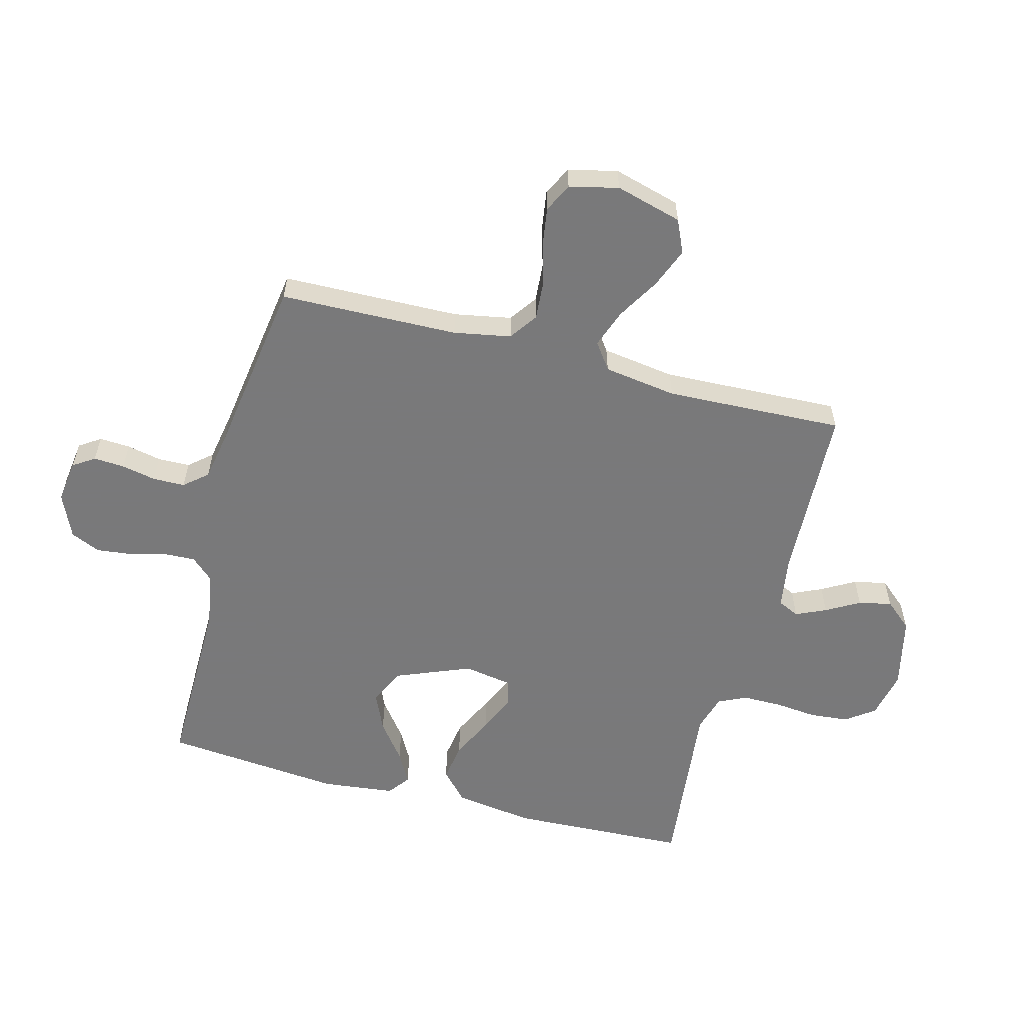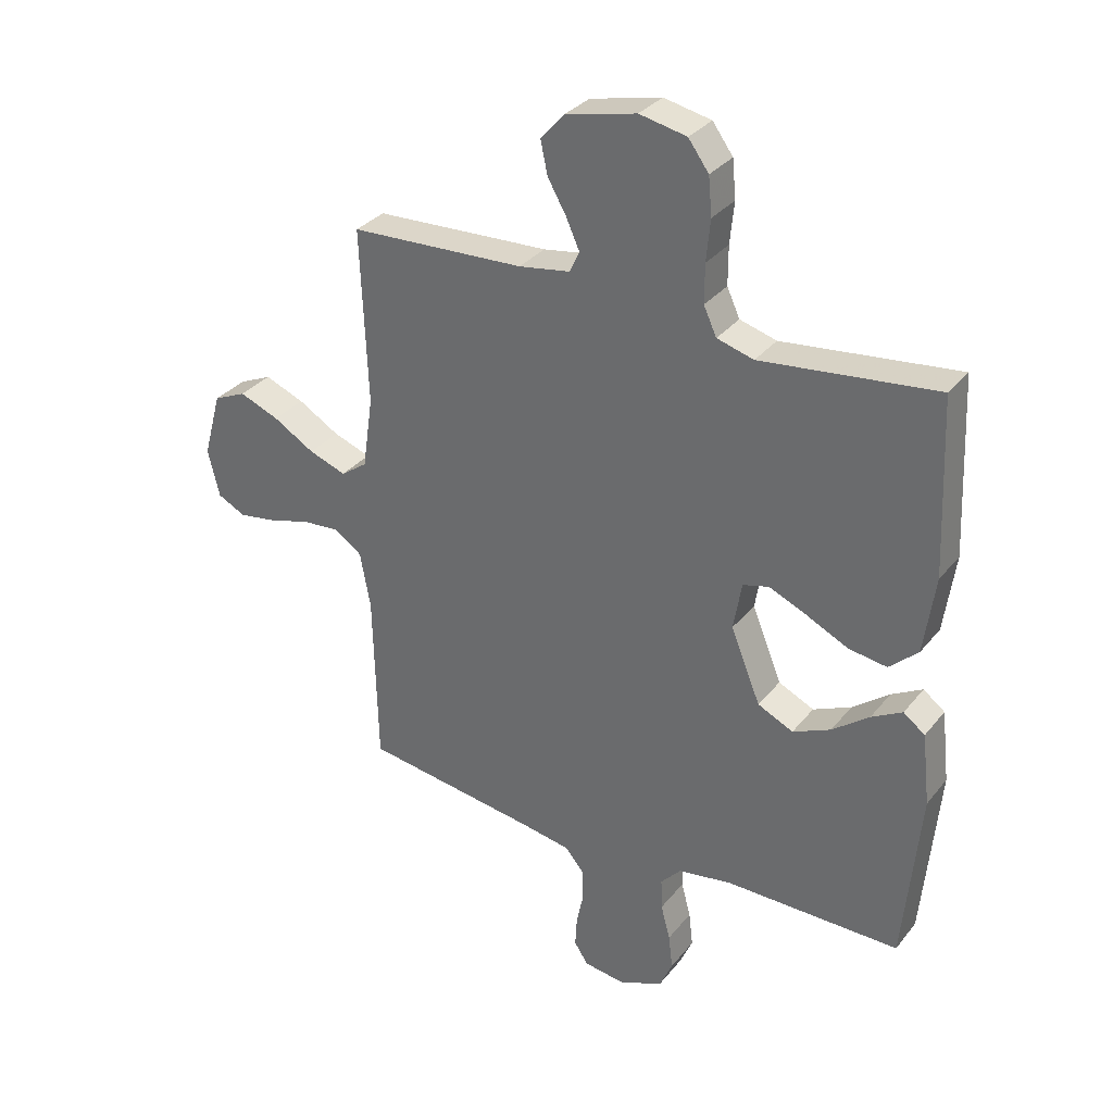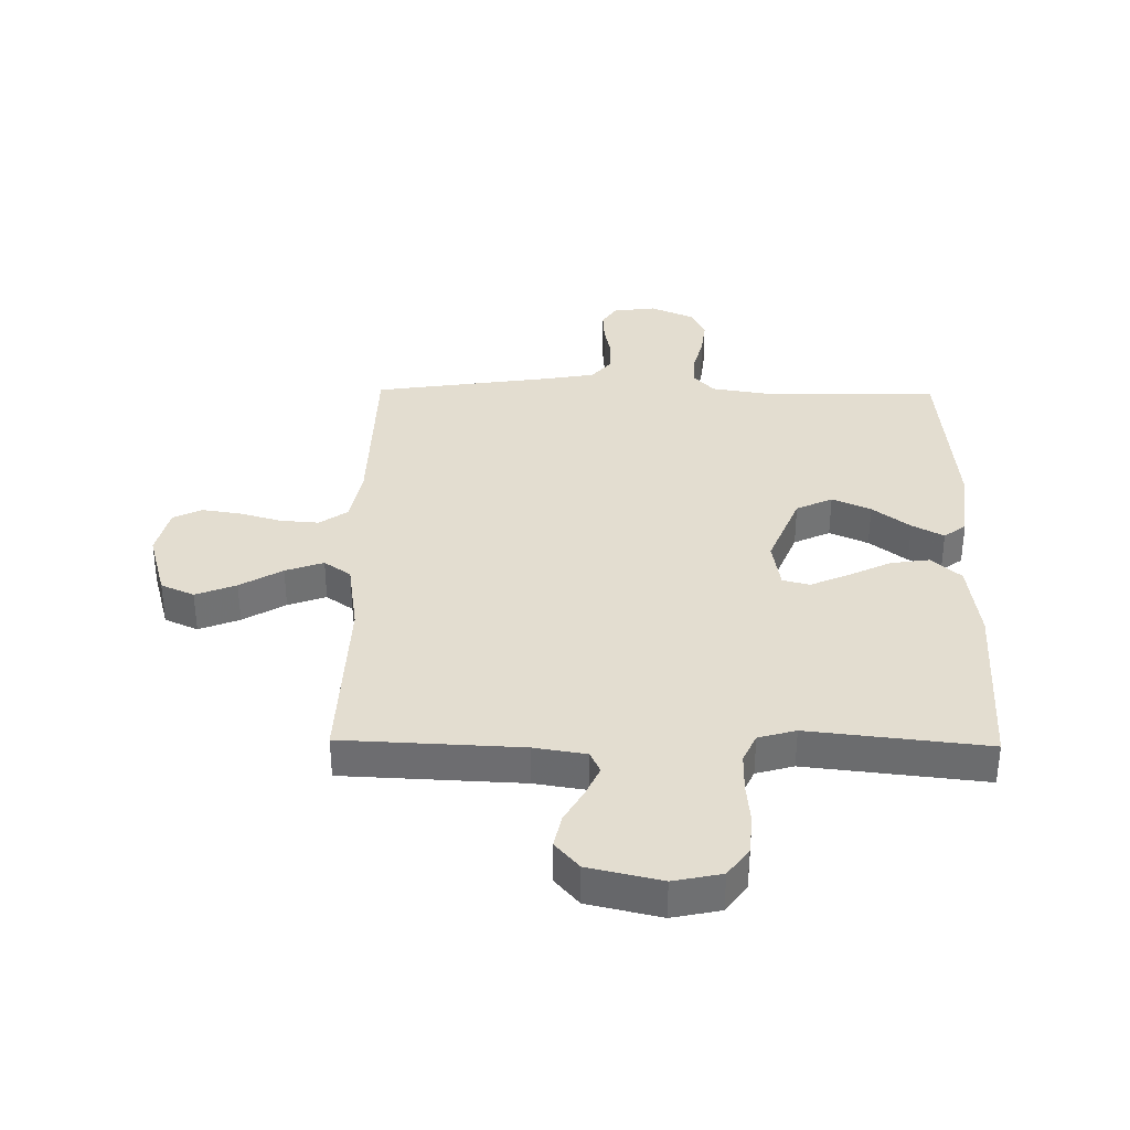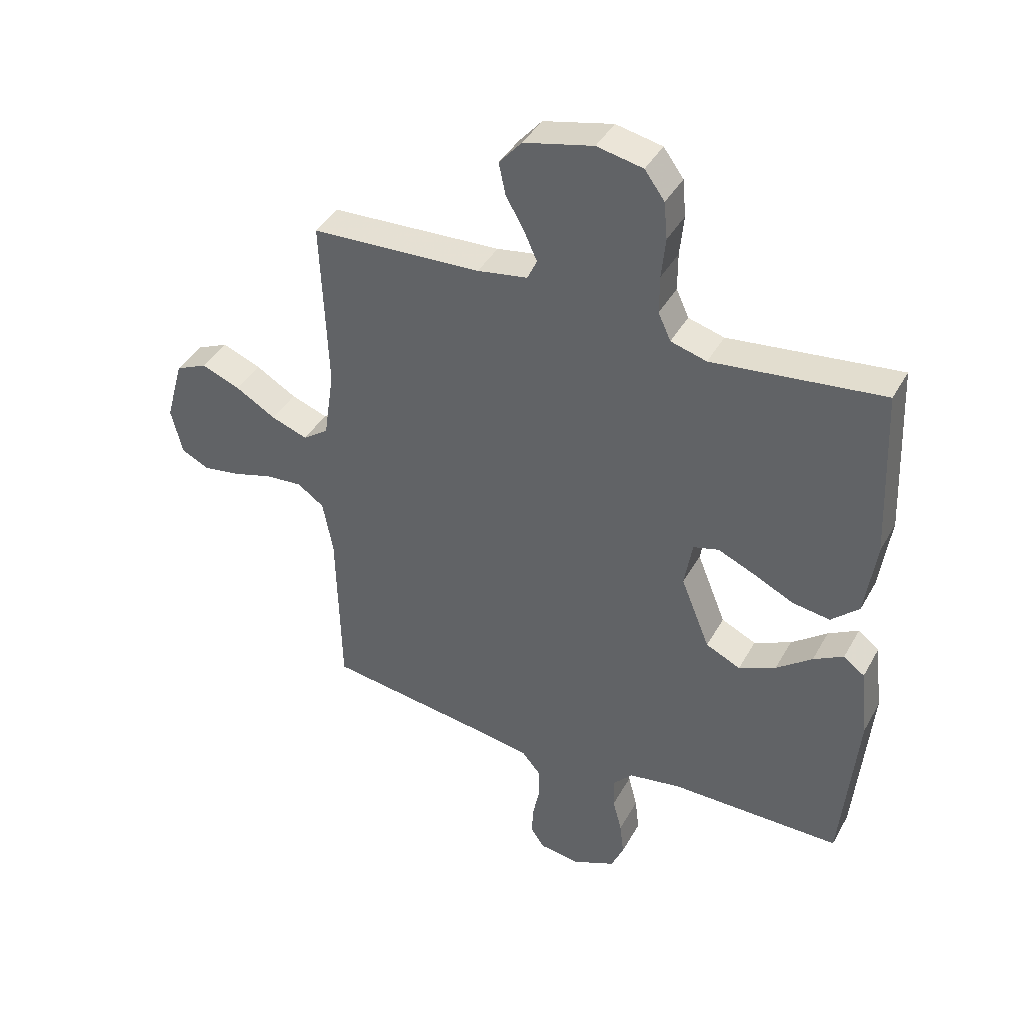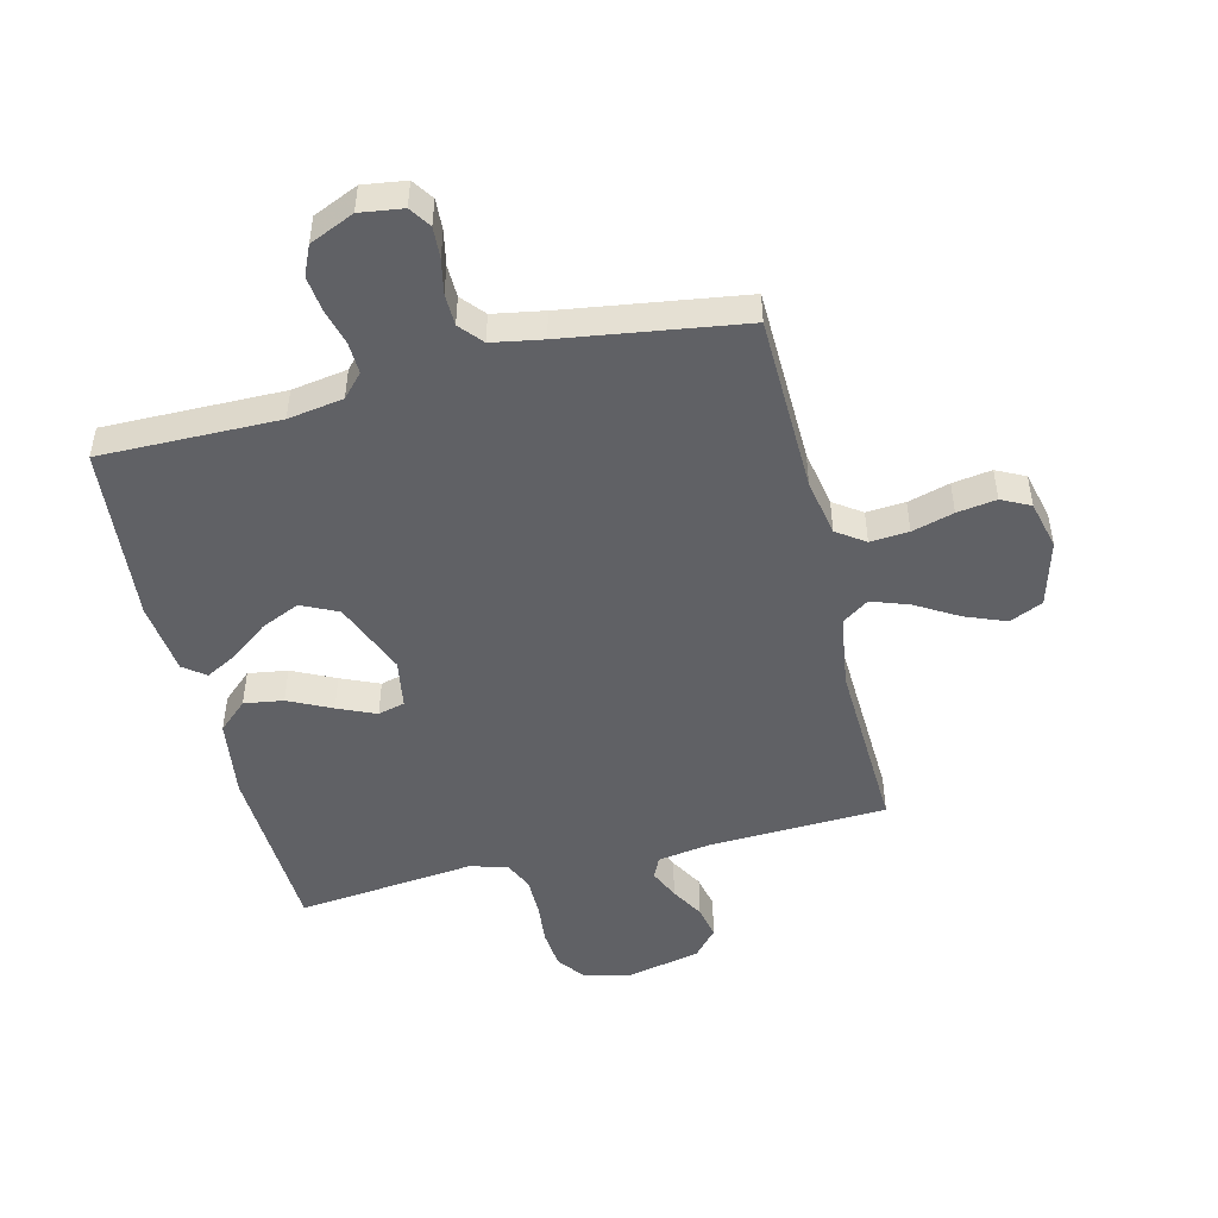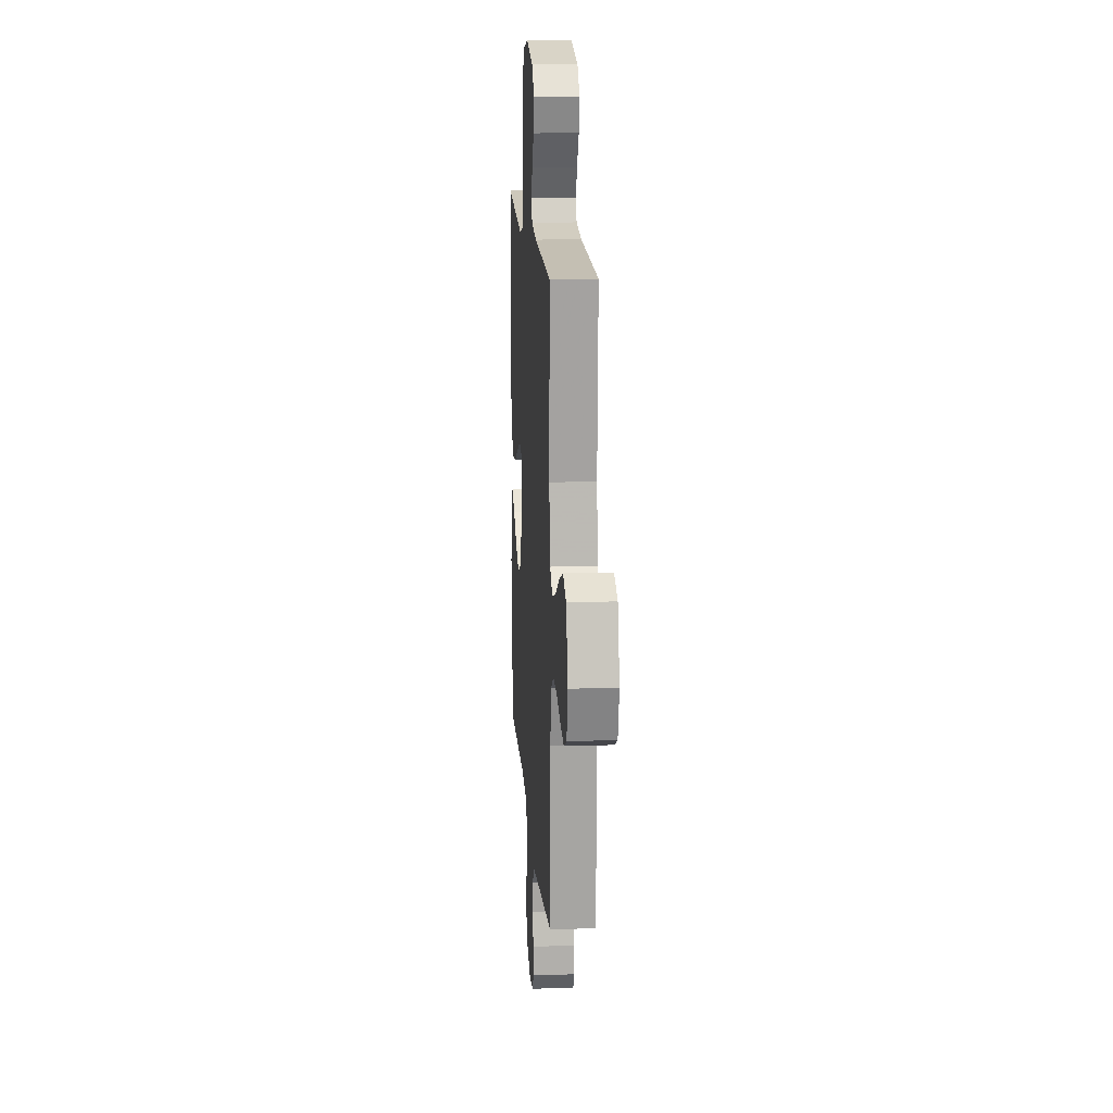
<metadata>
{"format":"obj","ext":"obj","renderer":"f3d","projection":"perspective","resolution":1024,"background":"white","views":[{"elev":-57.8,"azim":-104.8,"up":"+Y"},{"elev":32.2,"azim":32.0,"up":"+Z"},{"elev":35.5,"azim":0.9,"up":"+Y"},{"elev":40.5,"azim":26.7,"up":"+Z"},{"elev":-48.6,"azim":-166.2,"up":"+Y"},{"elev":15.4,"azim":-94.2,"up":"+Z"}]}
</metadata>
<code>
v -0.5 0.07 0.5
v -0.2 0.07 0.513
v -0.112 0.07 0.527
v -0.095 0.07 0.563
v -0.118 0.07 0.614
v -0.15 0.07 0.67
v -0.162 0.07 0.726
v -0.122 0.07 0.772
v 0 0.07 0.8
v 0.081 0.07 0.783
v 0.116 0.07 0.735
v 0.122 0.07 0.67
v 0.115 0.07 0.599
v 0.115 0.07 0.533
v 0.137 0.07 0.485
v 0.2 0.07 0.467
v 0.5 0.07 0.5
v 0.513 0.07 0.2
v 0.494 0.07 0.066
v 0.445 0.07 0.021
v 0.379 0.07 0.031
v 0.307 0.07 0.066
v 0.243 0.07 0.094
v 0.198 0.07 0.082
v 0.184 0.07 0
v 0.235 0.07 -0.126
v 0.296 0.07 -0.155
v 0.361 0.07 -0.126
v 0.424 0.07 -0.078
v 0.477 0.07 -0.049
v 0.514 0.07 -0.077
v 0.528 0.07 -0.2
v 0.5 0.07 -0.5
v 0.2 0.07 -0.498
v 0.107 0.07 -0.513
v 0.072 0.07 -0.551
v 0.074 0.07 -0.605
v 0.09 0.07 -0.665
v 0.097 0.07 -0.725
v 0.075 0.07 -0.775
v 0 0.07 -0.808
v -0.072 0.07 -0.798
v -0.096 0.07 -0.762
v -0.093 0.07 -0.71
v -0.081 0.07 -0.652
v -0.082 0.07 -0.598
v -0.115 0.07 -0.559
v -0.2 0.07 -0.544
v -0.5 0.07 -0.5
v -0.507 0.07 -0.2
v -0.525 0.07 -0.104
v -0.572 0.07 -0.071
v -0.637 0.07 -0.076
v -0.707 0.07 -0.096
v -0.773 0.07 -0.106
v -0.821 0.07 -0.082
v -0.841 0.07 0
v -0.81 0.07 0.112
v -0.754 0.07 0.137
v -0.686 0.07 0.11
v -0.615 0.07 0.068
v -0.551 0.07 0.045
v -0.506 0.07 0.077
v -0.488 0.07 0.2
v -0.5 0 0.5
v -0.2 0 0.513
v -0.112 0 0.527
v -0.095 0 0.563
v -0.118 0 0.614
v -0.15 0 0.67
v -0.162 0 0.726
v -0.122 0 0.772
v 0 0 0.8
v 0.081 0 0.783
v 0.116 0 0.735
v 0.122 0 0.67
v 0.115 0 0.599
v 0.115 0 0.533
v 0.137 0 0.485
v 0.2 0 0.467
v 0.5 0 0.5
v 0.513 0 0.2
v 0.494 0 0.066
v 0.445 0 0.021
v 0.379 0 0.031
v 0.307 0 0.066
v 0.243 0 0.094
v 0.198 0 0.082
v 0.184 0 0
v 0.235 0 -0.126
v 0.296 0 -0.155
v 0.361 0 -0.126
v 0.424 0 -0.078
v 0.477 0 -0.049
v 0.514 0 -0.077
v 0.528 0 -0.2
v 0.5 0 -0.5
v 0.2 0 -0.498
v 0.107 0 -0.513
v 0.072 0 -0.551
v 0.074 0 -0.605
v 0.09 0 -0.665
v 0.097 0 -0.725
v 0.075 0 -0.775
v 0 0 -0.808
v -0.072 0 -0.798
v -0.096 0 -0.762
v -0.093 0 -0.71
v -0.081 0 -0.652
v -0.082 0 -0.598
v -0.115 0 -0.559
v -0.2 0 -0.544
v -0.5 0 -0.5
v -0.507 0 -0.2
v -0.525 0 -0.104
v -0.572 0 -0.071
v -0.637 0 -0.076
v -0.707 0 -0.096
v -0.773 0 -0.106
v -0.821 0 -0.082
v -0.841 0 0
v -0.81 0 0.112
v -0.754 0 0.137
v -0.686 0 0.11
v -0.615 0 0.068
v -0.551 0 0.045
v -0.506 0 0.077
v -0.488 0 0.2
f 58 59 60 61
f 58 61 62
f 57 58 62
f 56 57 62
f 53 54 55 56
f 52 53 56 62
f 51 52 62 63
f 48 49 50
f 47 48 50 51
f 42 43 44 45
f 42 45 46
f 41 42 46
f 40 41 46
f 37 38 39 40
f 36 37 40 46
f 35 36 46 47
f 31 32 33 34
f 31 34 35
f 28 29 30 31
f 27 28 31 35
f 26 27 35 47
f 19 20 21 22
f 19 22 23
f 16 17 18 19
f 15 16 19 23
f 14 15 23 24
f 10 11 12 13
f 10 13 14
f 9 10 14
f 5 6 7 8
f 4 5 8 9
f 64 1 2
f 64 2 3
f 63 64 3
f 51 63 3
f 25 26 47 51
f 25 51 3
f 24 25 3 4
f 4 9 14 24
f 125 124 123 122
f 126 125 122
f 126 122 121
f 126 121 120
f 120 119 118 117
f 126 120 117 116
f 127 126 116 115
f 114 113 112
f 115 114 112 111
f 109 108 107 106
f 110 109 106
f 110 106 105
f 110 105 104
f 104 103 102 101
f 110 104 101 100
f 111 110 100 99
f 98 97 96 95
f 99 98 95
f 95 94 93 92
f 99 95 92 91
f 111 99 91 90
f 86 85 84 83
f 87 86 83
f 83 82 81 80
f 87 83 80 79
f 88 87 79 78
f 77 76 75 74
f 78 77 74
f 78 74 73
f 72 71 70 69
f 73 72 69 68
f 66 65 128
f 67 66 128
f 67 128 127
f 67 127 115
f 115 111 90 89
f 67 115 89
f 68 67 89 88
f 88 78 73 68
f 1 65 66 2
f 2 66 67 3
f 3 67 68 4
f 4 68 69 5
f 5 69 70 6
f 6 70 71 7
f 7 71 72 8
f 8 72 73 9
f 9 73 74 10
f 10 74 75 11
f 11 75 76 12
f 12 76 77 13
f 13 77 78 14
f 14 78 79 15
f 15 79 80 16
f 16 80 81 17
f 17 81 82 18
f 18 82 83 19
f 19 83 84 20
f 20 84 85 21
f 21 85 86 22
f 22 86 87 23
f 23 87 88 24
f 24 88 89 25
f 25 89 90 26
f 26 90 91 27
f 27 91 92 28
f 28 92 93 29
f 29 93 94 30
f 30 94 95 31
f 31 95 96 32
f 32 96 97 33
f 33 97 98 34
f 34 98 99 35
f 35 99 100 36
f 36 100 101 37
f 37 101 102 38
f 38 102 103 39
f 39 103 104 40
f 40 104 105 41
f 41 105 106 42
f 42 106 107 43
f 43 107 108 44
f 44 108 109 45
f 45 109 110 46
f 46 110 111 47
f 47 111 112 48
f 48 112 113 49
f 49 113 114 50
f 50 114 115 51
f 51 115 116 52
f 52 116 117 53
f 53 117 118 54
f 54 118 119 55
f 55 119 120 56
f 56 120 121 57
f 57 121 122 58
f 58 122 123 59
f 59 123 124 60
f 60 124 125 61
f 61 125 126 62
f 62 126 127 63
f 63 127 128 64
f 64 128 65 1

</code>
